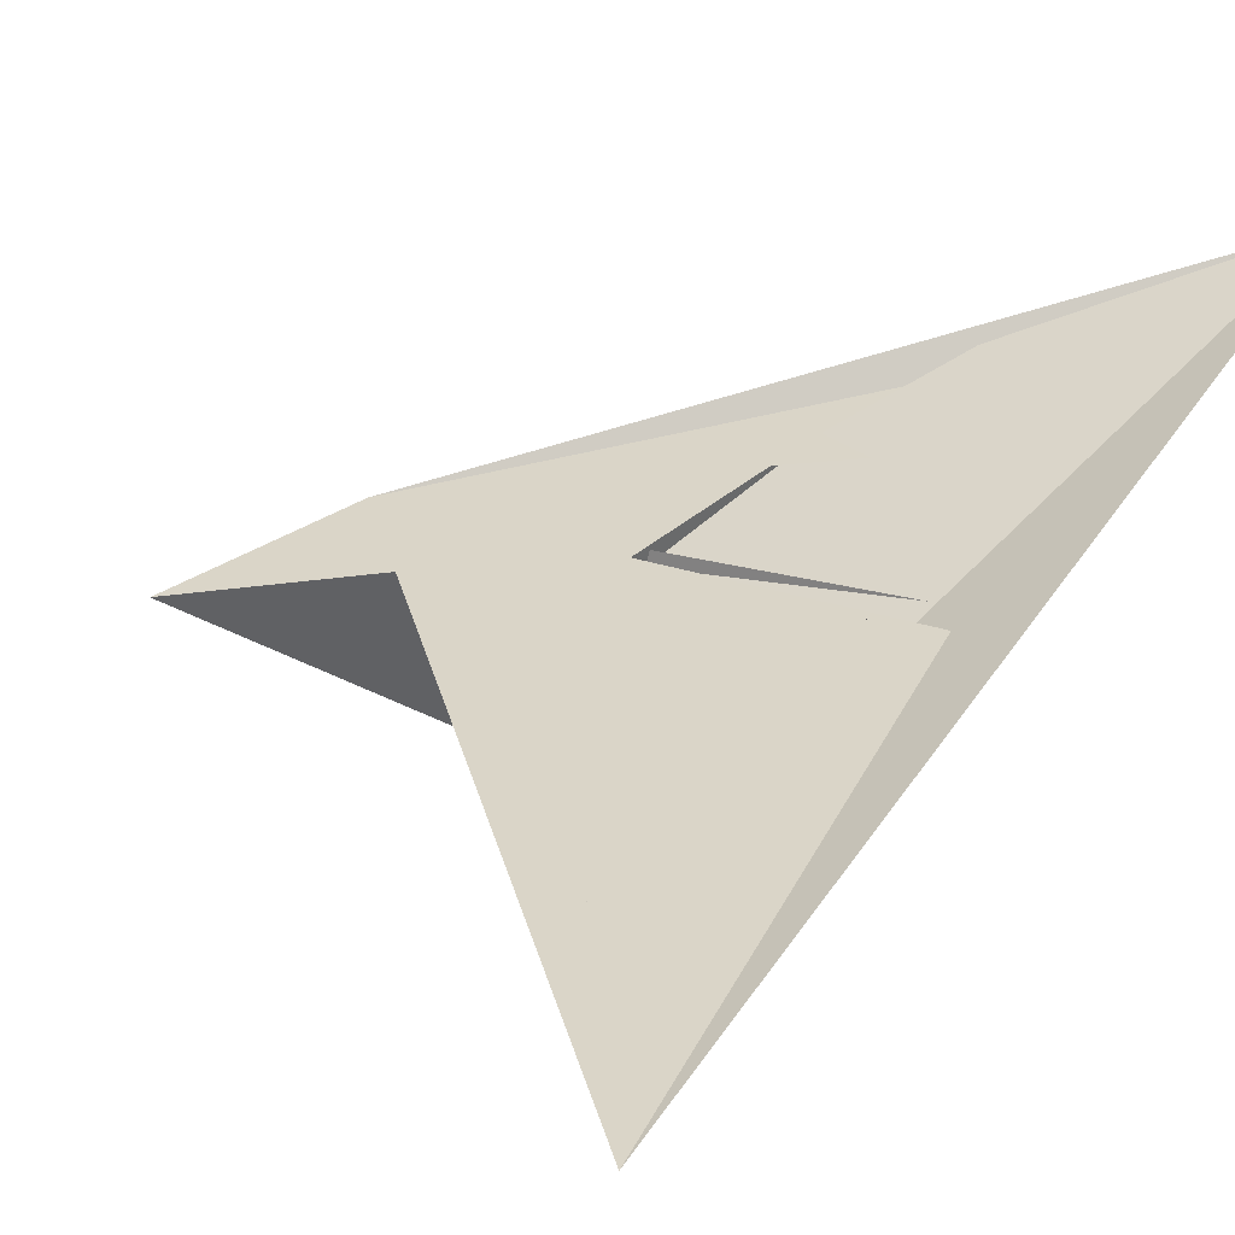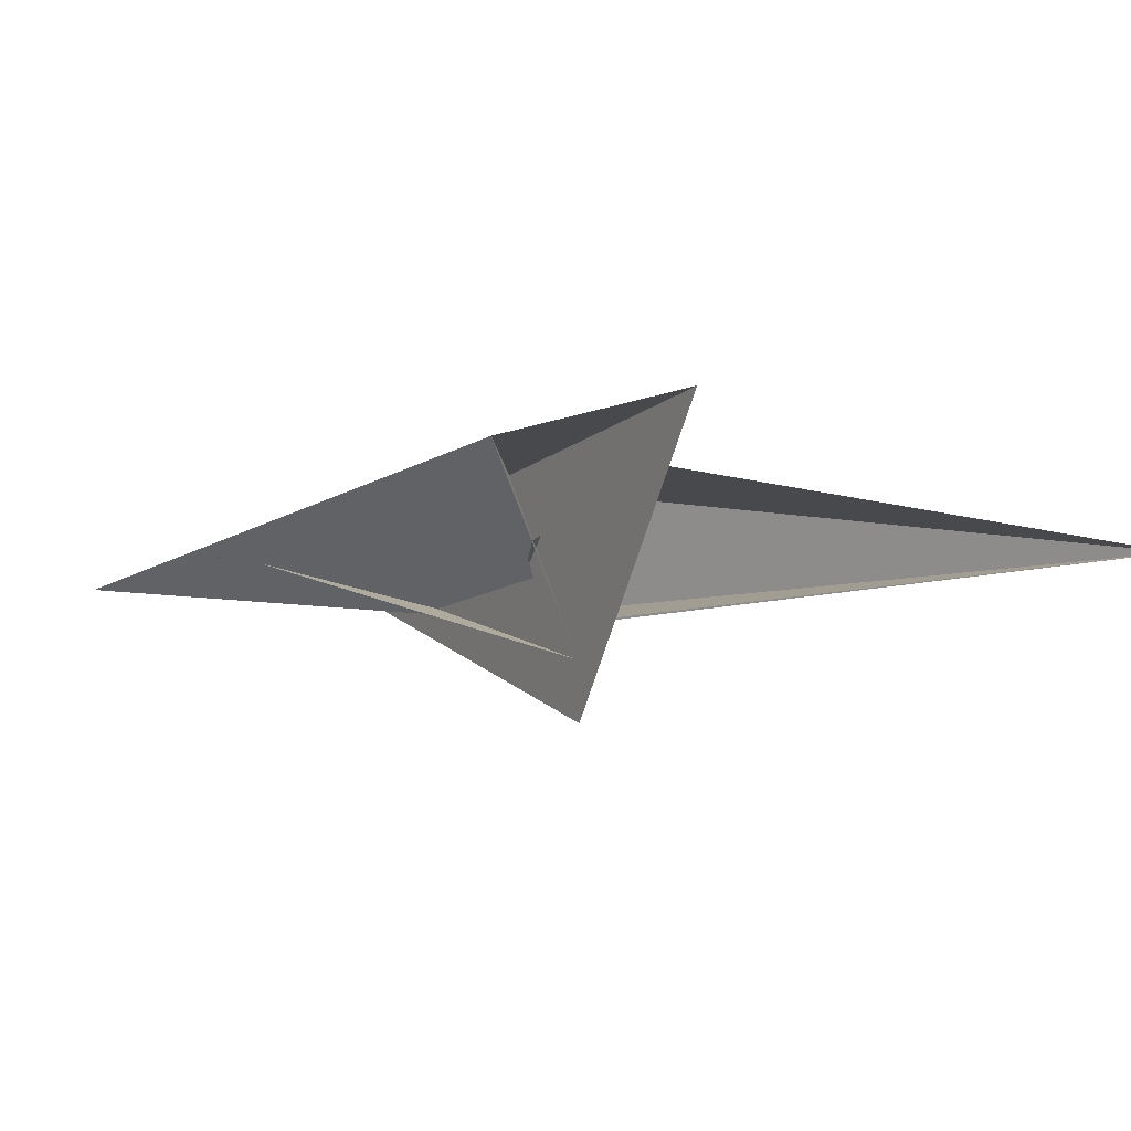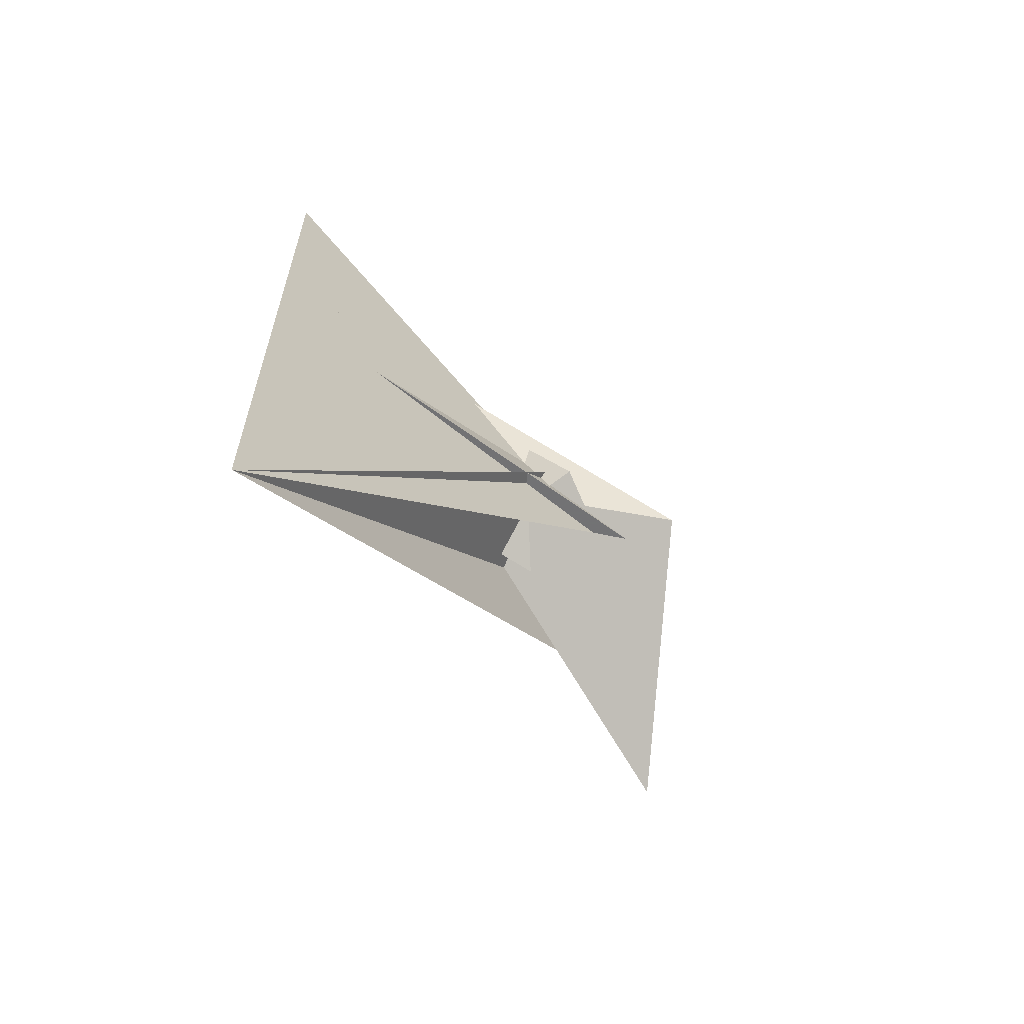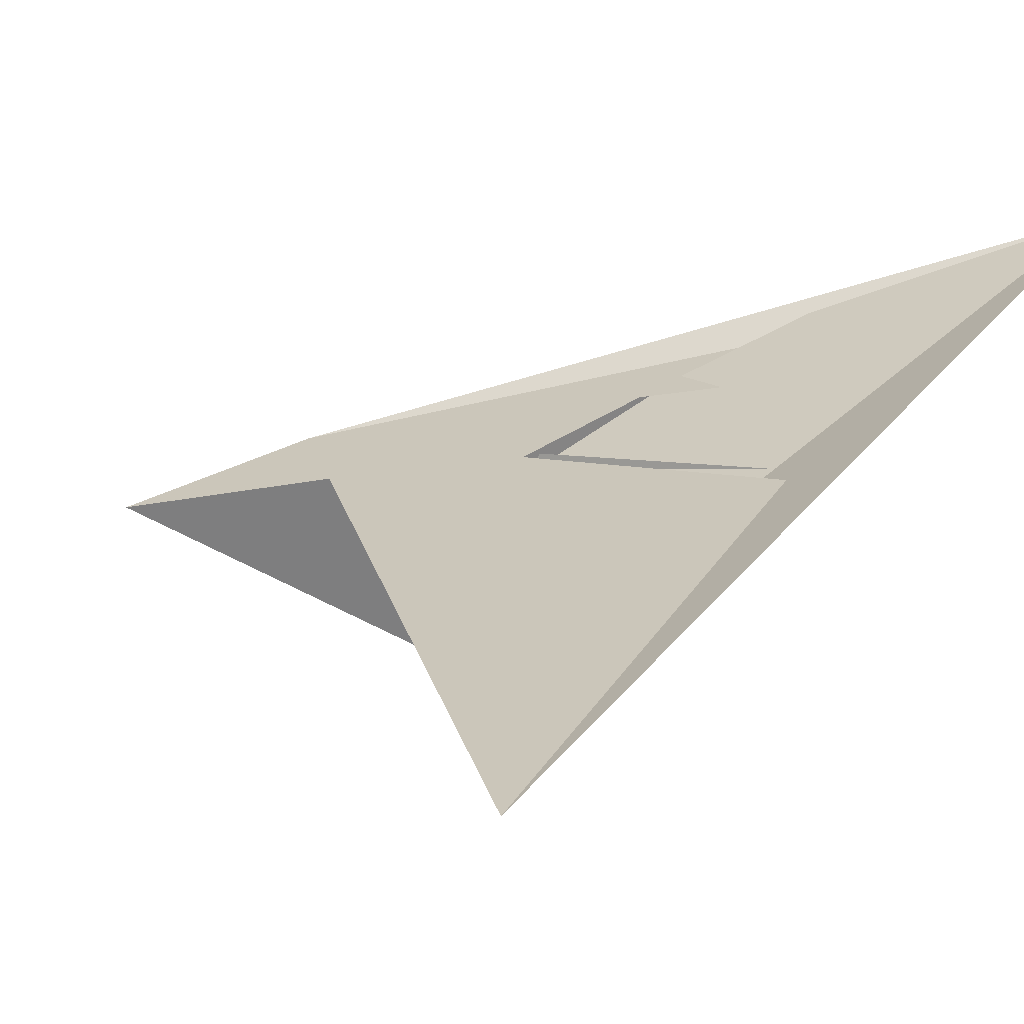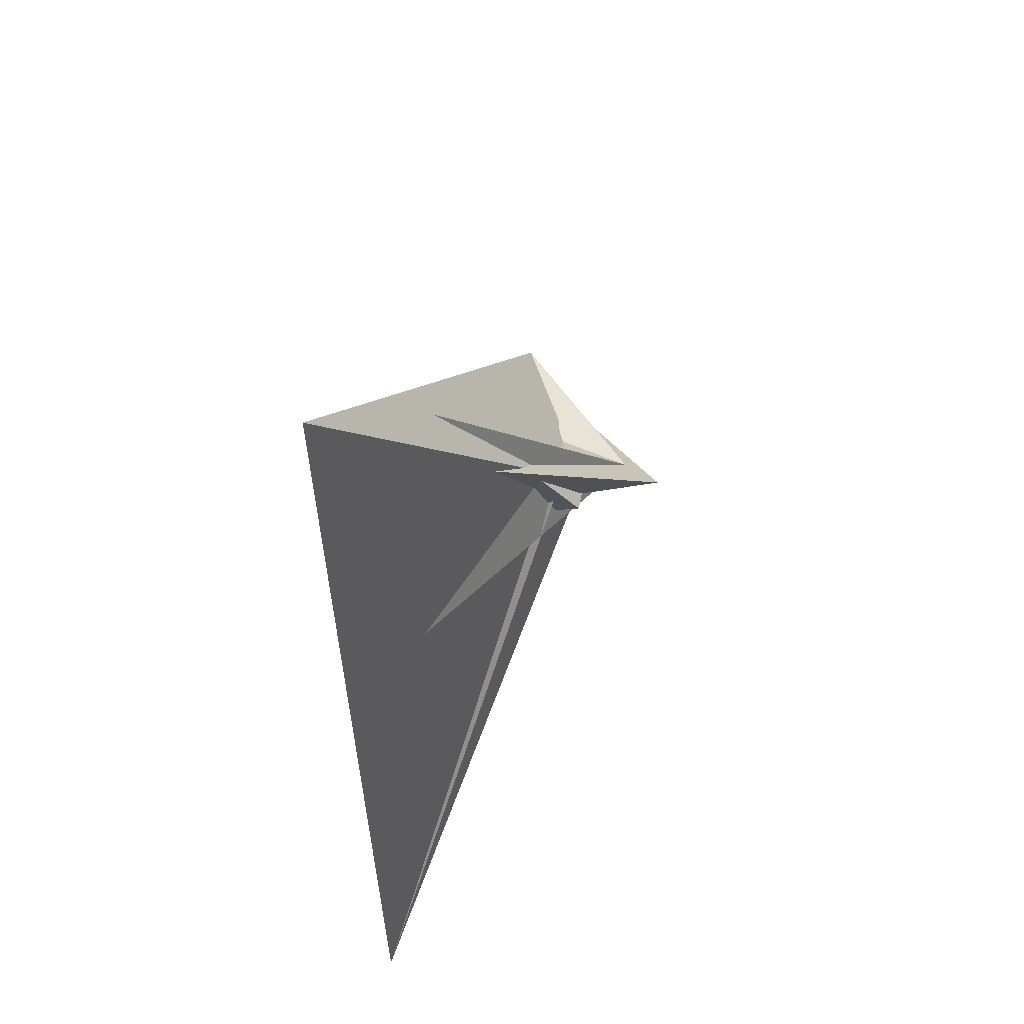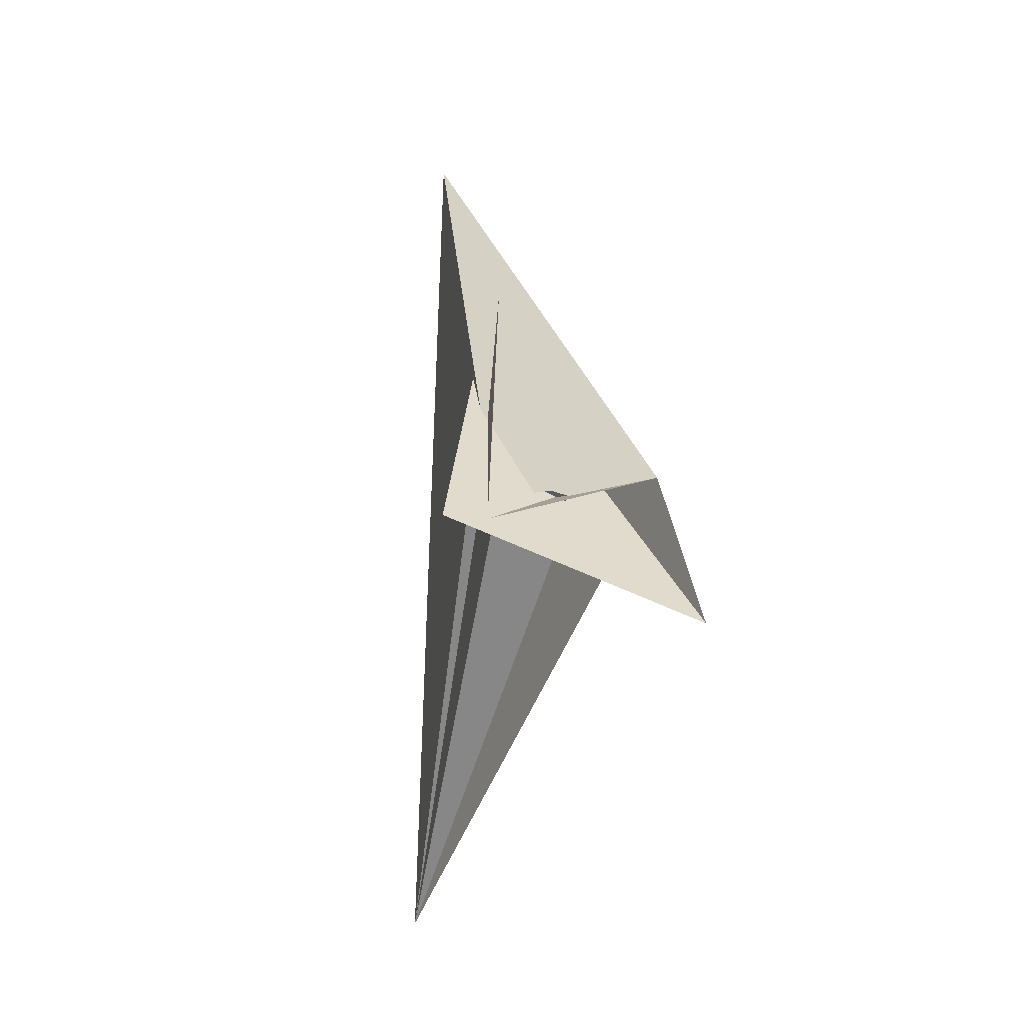
<metadata>
{"format":"obj","ext":"obj","renderer":"f3d","projection":"perspective","resolution":1024,"background":"white","views":[{"elev":44.1,"azim":-146.9,"up":"+Y"},{"elev":-26.8,"azim":99.0,"up":"+Y"},{"elev":-67.2,"azim":-67.8,"up":"+Z"},{"elev":32.4,"azim":-146.1,"up":"+Y"},{"elev":50.8,"azim":-87.4,"up":"+Z"},{"elev":-6.3,"azim":46.5,"up":"+Z"}]}
</metadata>
<code>
v 1.955 -0.0276 -0.2929
v -0.9594 0.7279 1.954
v 0.9673 0.2301 -0.23
v -1.228 0.7992 1.517
v -2.838 1.234 -4.661
v 0.4343 0.3698 -0.4751
v -0.00982 0.4861 -0.611
v -0.5431 0.621 1.207
v -2.306 1.085 -0.3529
v 2.69 -0.2163 -1.655
v -0.9877 0.7374 1.052
v 1.135 -0.3453 -0.4157
v -1.095 0.8836 2.23
v -0.1327 -0.3749 0.0516
v 0.1733 -0.2327 0.131
v -0.403 -0.04701 0.627
v -0.1776 -0.5769 -0.2179
v -2.73 1.518 3.79
v 0.1527 -0.6026 -0.3873
v 0.6314 -0.3777 -0.2595
v -2.012 0.9318 -0.06494
v 0.7725 -1.034 -0.6505
v -0.1131 -0.07269 -0.3536
v -0.2858 -0.1613 -0.3866
v -0.1205 0.0774 -0.3043
v 0.4002 -0.5893 -0.5123
v 0.1103 -0.02488 -0.3329
v -0.2839 0.4079 -0.1991
v -0.1886 -0.2796 -0.1326
v -0.1638 -0.2877 -0.09878
v -0.1678 -0.3113 -0.2078
v -0.7349 0.1359 0.1058
v -0.2813 -0.14 0.1951
v 0.2406 -0.542 -0.05379
v 0.2811 0.2208 -0.4057
v -0.0886 -0.1755 -0.1874
v 0.6184 0.1592 -0.01277
v -0.4017 -0.04802 0.6224
v -0.1065 0.09695 -0.3482
v -0.4673 0.5731 0.9439
v -2.017 0.9083 -0.3237
v -0.7777 0.1994 0.9997
v 0.5436 0.1297 -0.5443
v 0.5241 -1.364 -0.6192
f 1 2 4 11 8 7 9 5 6 10 3
f 1 2 13 18 16 17 19 14 15 20 12
f 1 3 22 21 28 25 23 24 26 27 12
f 2 4 33 32 31 29 30 34 22 21 13
f 5 6 35 37 15 14 36 30 29 23 24
f 7 8 40 38 16 17 31 29 23 25 39
f 5 9 41 18 16 38 42 33 32 26 24
f 6 10 44 19 17 31 32 26 27 43 35
f 7 9 41 43 27 12 20 34 30 36 39
f 4 11 28 25 39 36 14 19 44 42 33
f 8 11 28 21 13 18 41 43 35 37 40
f 3 10 44 42 38 40 37 15 20 34 22

</code>
